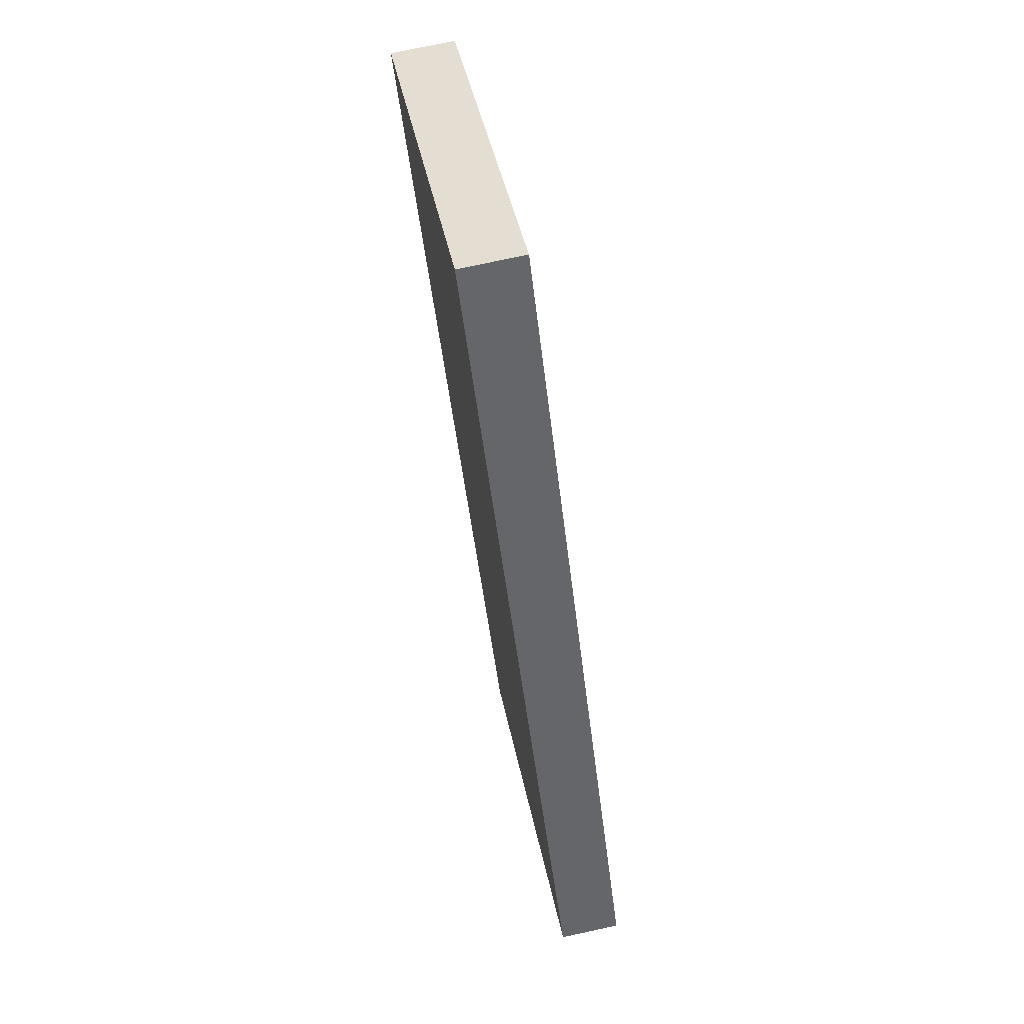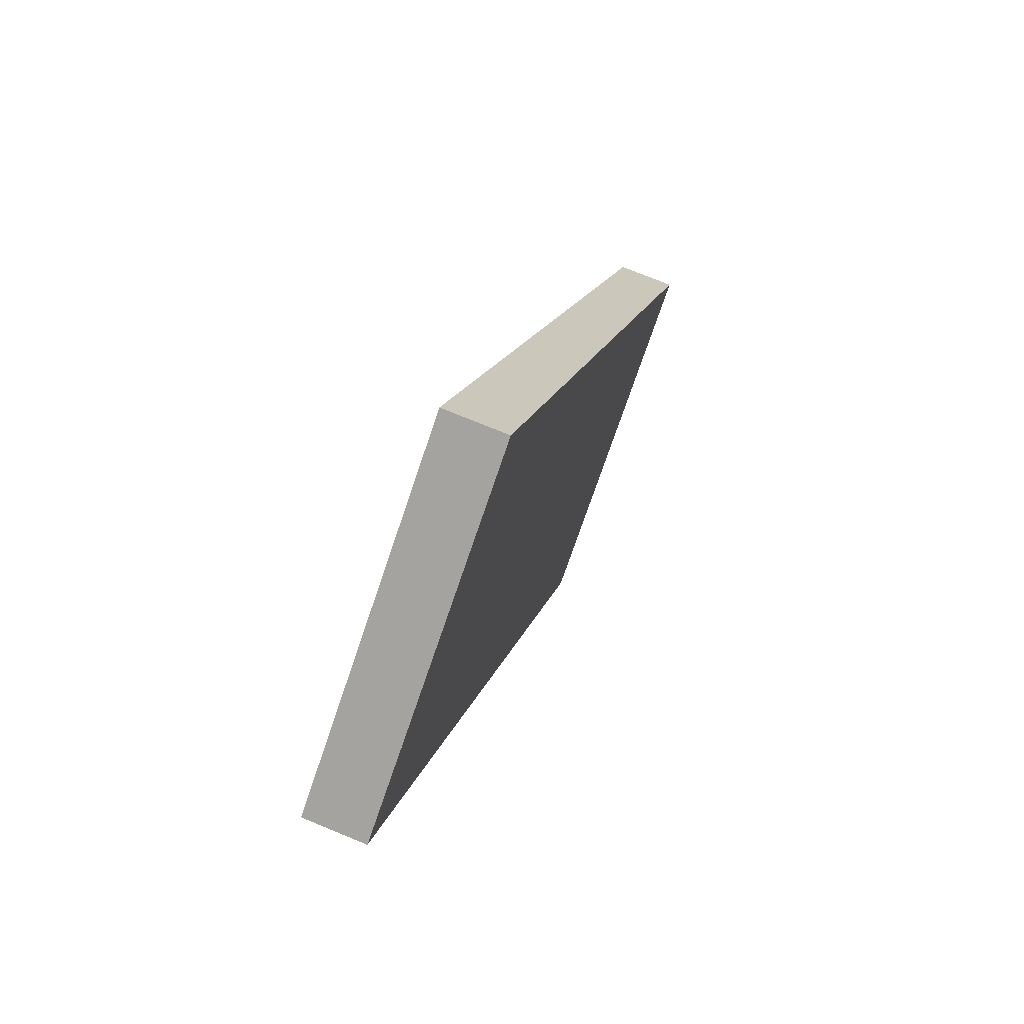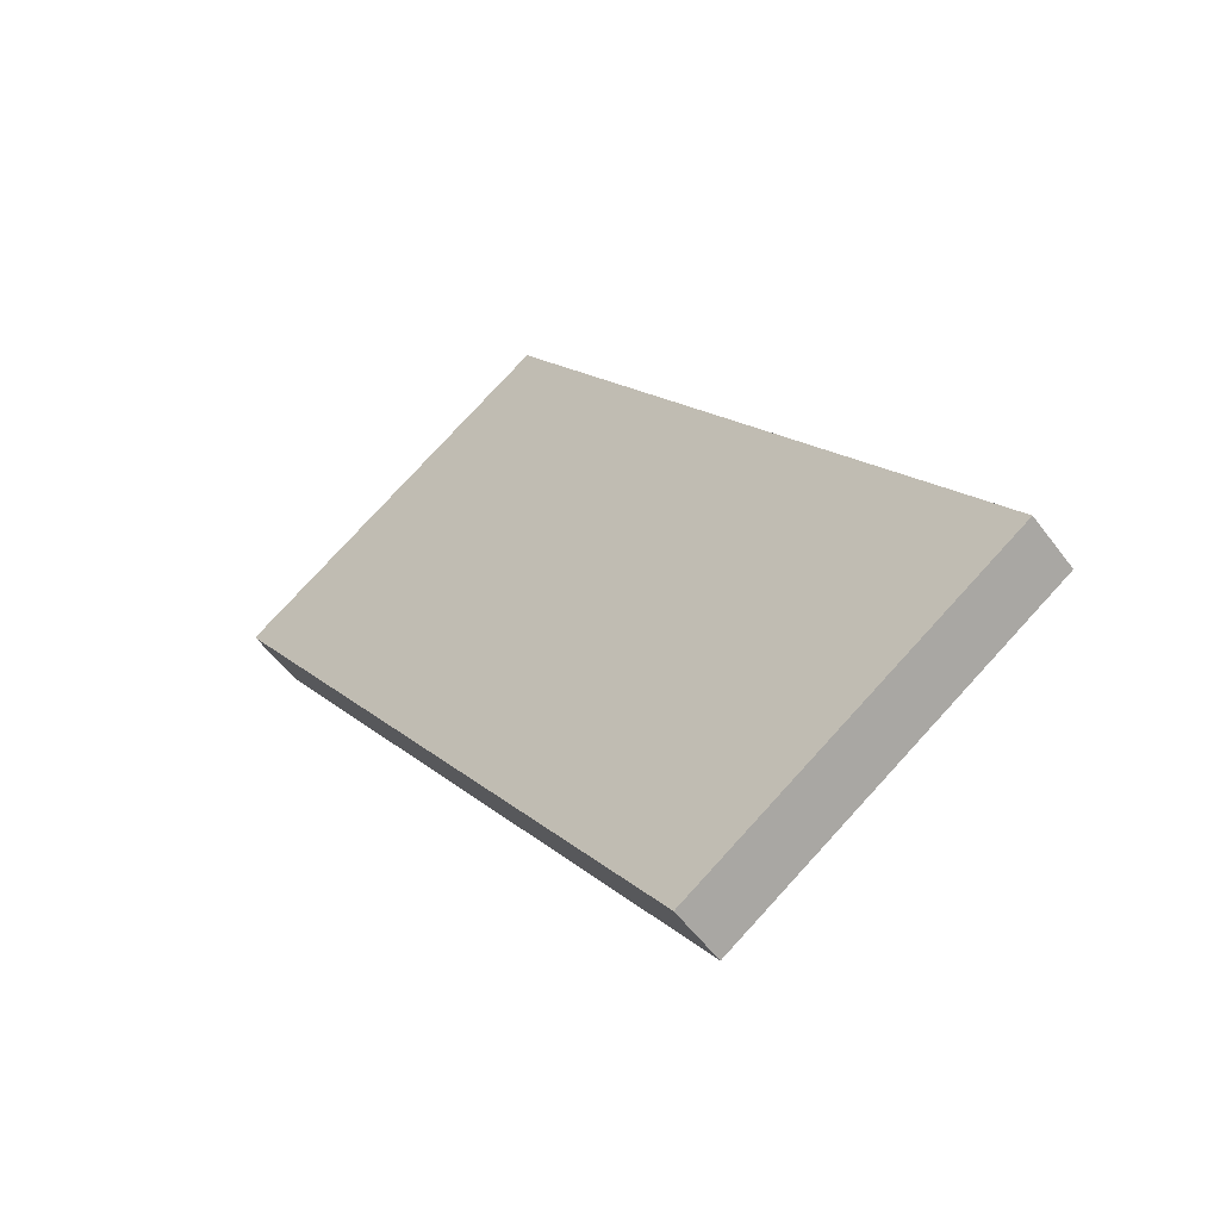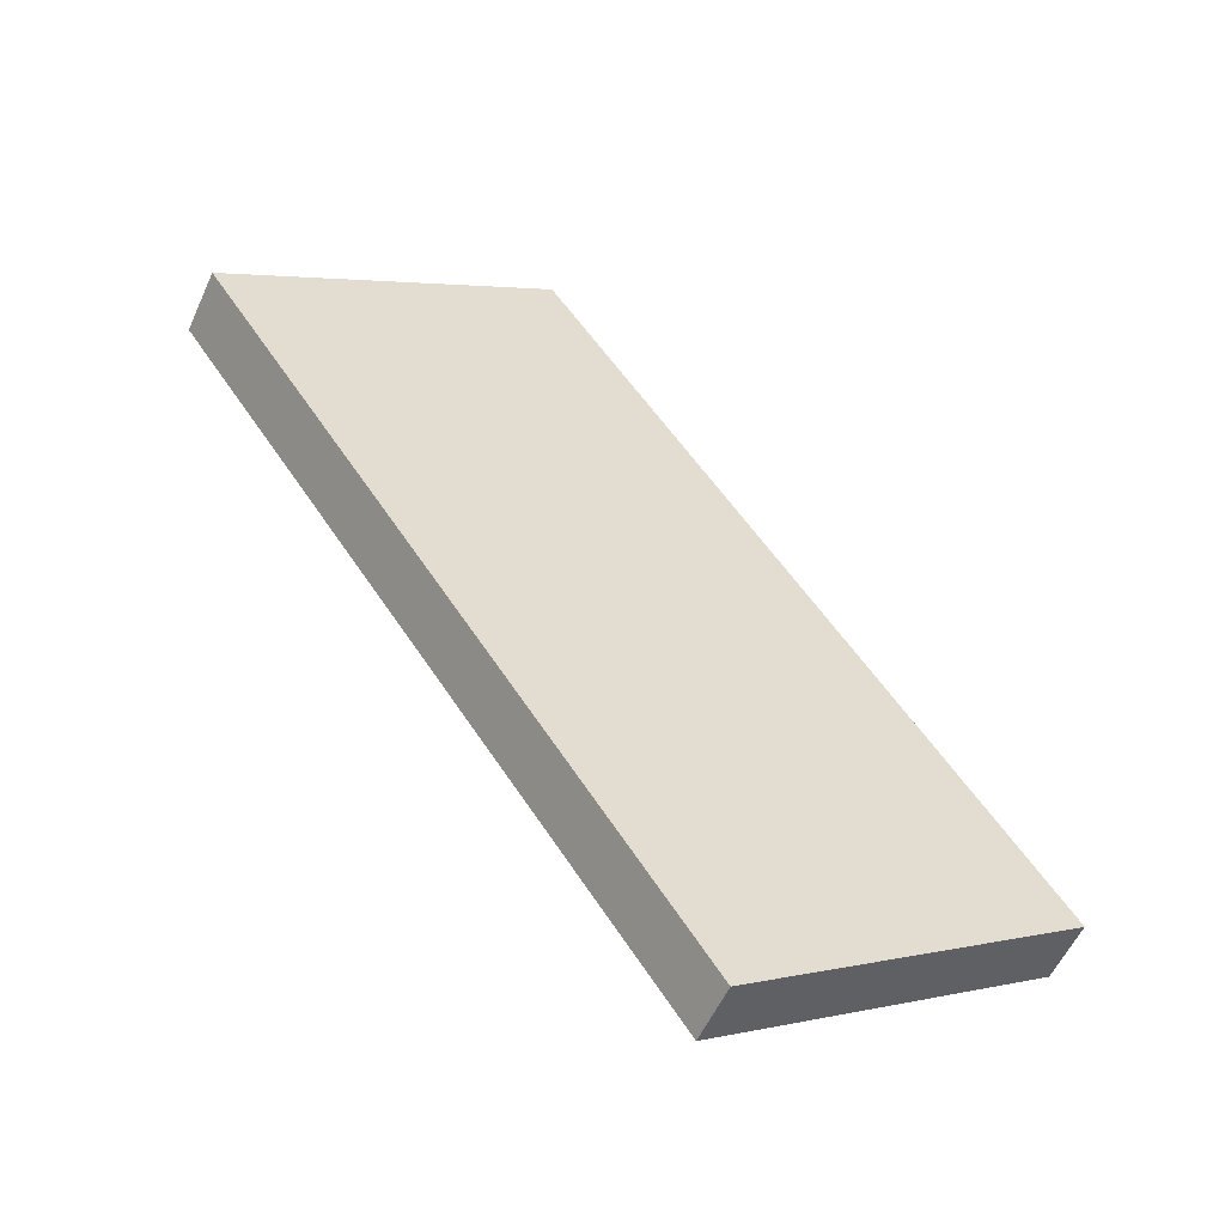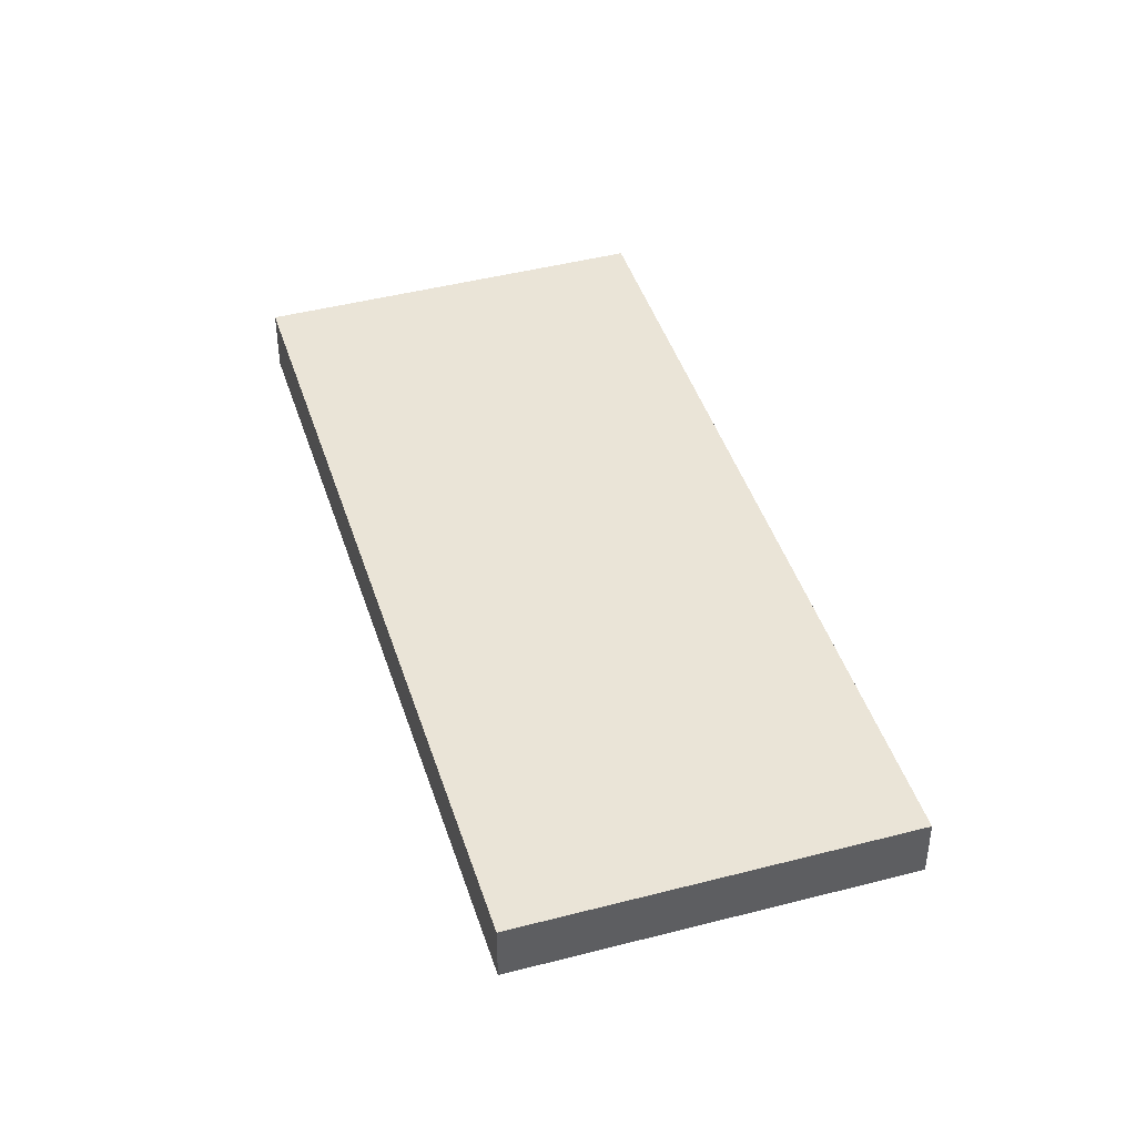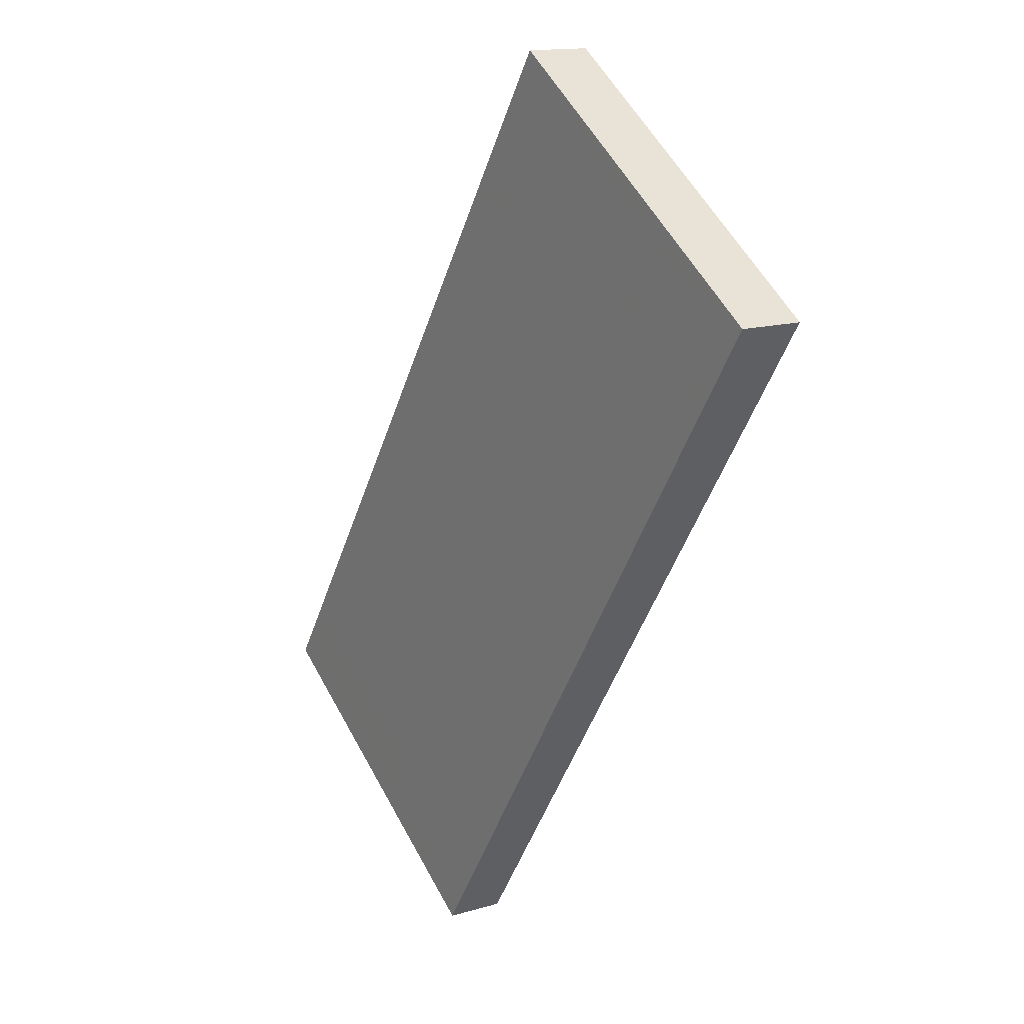
<metadata>
{"format":"obj","ext":"obj","renderer":"f3d","projection":"perspective","resolution":1024,"background":"white","views":[{"elev":73.1,"azim":77.7,"up":"+Y"},{"elev":72.1,"azim":-67.4,"up":"+Y"},{"elev":-54.6,"azim":35.9,"up":"+Y"},{"elev":-55.4,"azim":-24.1,"up":"+Y"},{"elev":43.8,"azim":16.7,"up":"+Z"},{"elev":14.3,"azim":-123.3,"up":"+Y"}]}
</metadata>
<code>
v -1948 -257.4 -0.879
v -1942 -267.3 -0.8105
v -1946 -270.3 -0.8026
v -1953 -260.4 -0.871
v -1944 -268.9 -0.8063
v -1951 -259 -0.8748
v -1952 -261.5 -0.8635
v -1950 -260.1 -0.8672
v -1948 -258.5 -0.8714
v -1953 -260.6 -0.8695
v -1951 -259.2 -0.8733
v -1948 -257.6 -0.8775
v -1951 -259.3 -0.8738
v -1951 -259.6 -0.8723
v -1951 -260.4 -0.8662
v -1945 -269.2 -0.8053
v -1946 -261.1 -0.8534
v -1948 -262.7 -0.8492
v -1949 -263 -0.8482
v -1950 -264.1 -0.8455
v -1942 -267 -0.8122
v -1944 -268.6 -0.808
v -1945 -269 -0.807
v -1946 -270 -0.8043
v -1945 -268.1 -0.8117
v -1942 -266.5 -0.8159
v -1947 -269.5 -0.8079
v -1945 -268.5 -0.8107
v -1949 -262.2 -0.8526
v -1946 -260.6 -0.8569
v -1951 -263.6 -0.8489
v -1949 -262.5 -0.8517
v -1947 -259.3 -0.8657
v -1950 -260.9 -0.8615
v -1950 -261.3 -0.8605
v -1952 -262.3 -0.8578
v -1951 -260.3 -0.8671
v -1952 -261.3 -0.8643
v -1948 -258.4 -0.8723
v -1950 -259.9 -0.868
v -1946 -265.9 -0.8272
v -1944 -264.3 -0.8314
v -1948 -267.3 -0.8234
v -1947 -266.2 -0.8262
v -1946 -266.4 -0.8232
v -1943 -264.8 -0.8274
v -1948 -267.8 -0.8194
v -1946 -266.8 -0.8222
v -1950 -261.5 -0.8599
v -1950 -262.8 -0.851
v -1951 -260.5 -0.8664
v -1951 -260.7 -0.8656
v -1949 -263.3 -0.8476
v -1947 -266.5 -0.8256
v -1947 -267 -0.8216
v -1952 -259.8 -0.8717
v -1952 -259.6 -0.8732
v -1946 -268.7 -0.8101
v -1945 -269.2 -0.8064
v -1945 -269.5 -0.8047
v -1948 -257.6 -0.8775
v -1948 -257.4 -0.879
v -1948 -257.4 1.11e-16
v -1948 -257.6 0
v -1944 -268.9 -0.8063
v -1942 -267.3 -0.8105
v -1942 -267.3 0
v -1944 -268.9 0
v -1946 -270 -0.8043
v -1946 -270.3 -0.8026
v -1946 -270.3 0
v -1946 -270 0
v -1952 -259.6 -0.8732
v -1953 -260.4 -0.871
v -1953 -260.4 1.11e-16
v -1952 -259.6 1.11e-16
v -1945 -269.2 -0.8053
v -1944 -268.9 -0.8063
v -1944 -268.9 0
v -1945 -269.2 0
v -1948 -257.4 -0.879
v -1951 -259 -0.8748
v -1951 -259 0
v -1948 -257.4 1.11e-16
v -1952 -261.3 -0.8643
v -1952 -261.5 -0.8635
v -1952 -261.5 -1.11e-16
v -1952 -261.3 0
v -1947 -259.3 -0.8657
v -1948 -258.5 -0.8714
v -1948 -258.5 0
v -1947 -259.3 0
v -1953 -260.4 -0.871
v -1953 -260.6 -0.8695
v -1953 -260.6 0
v -1953 -260.4 1.11e-16
v -1948 -258.4 -0.8723
v -1948 -257.6 -0.8775
v -1948 -257.6 0
v -1948 -258.4 0
v -1951 -259 -0.8748
v -1951 -259.3 -0.8738
v -1951 -259.3 0
v -1951 -259 0
v -1945 -269.5 -0.8047
v -1945 -269.2 -0.8053
v -1945 -269.2 0
v -1945 -269.5 0
v -1944 -264.3 -0.8314
v -1946 -261.1 -0.8534
v -1946 -261.1 0
v -1944 -264.3 0
v -1951 -263.6 -0.8489
v -1950 -264.1 -0.8455
v -1950 -264.1 1.11e-16
v -1951 -263.6 0
v -1942 -267.3 -0.8105
v -1942 -267 -0.8122
v -1942 -267 1.11e-16
v -1942 -267.3 0
v -1947 -269.5 -0.8079
v -1946 -270 -0.8043
v -1946 -270 0
v -1947 -269.5 0
v -1942 -267 -0.8122
v -1942 -266.5 -0.8159
v -1942 -266.5 0
v -1942 -267 1.11e-16
v -1948 -267.8 -0.8194
v -1947 -269.5 -0.8079
v -1947 -269.5 0
v -1948 -267.8 0
v -1946 -261.1 -0.8534
v -1946 -260.6 -0.8569
v -1946 -260.6 0
v -1946 -261.1 0
v -1952 -262.3 -0.8578
v -1951 -263.6 -0.8489
v -1951 -263.6 0
v -1952 -262.3 0
v -1946 -260.6 -0.8569
v -1947 -259.3 -0.8657
v -1947 -259.3 0
v -1946 -260.6 0
v -1952 -261.5 -0.8635
v -1952 -262.3 -0.8578
v -1952 -262.3 0
v -1952 -261.5 -1.11e-16
v -1953 -260.6 -0.8695
v -1952 -261.3 -0.8643
v -1952 -261.3 0
v -1953 -260.6 0
v -1948 -258.5 -0.8714
v -1948 -258.4 -0.8723
v -1948 -258.4 0
v -1948 -258.5 0
v -1943 -264.8 -0.8274
v -1944 -264.3 -0.8314
v -1944 -264.3 0
v -1943 -264.8 0
v -1950 -264.1 -0.8455
v -1948 -267.3 -0.8234
v -1948 -267.3 0
v -1950 -264.1 1.11e-16
v -1942 -266.5 -0.8159
v -1943 -264.8 -0.8274
v -1943 -264.8 0
v -1942 -266.5 0
v -1948 -267.3 -0.8234
v -1948 -267.8 -0.8194
v -1948 -267.8 0
v -1948 -267.3 0
v -1951 -259.3 -0.8738
v -1952 -259.6 -0.8732
v -1952 -259.6 1.11e-16
v -1951 -259.3 0
v -1946 -270.3 -0.8026
v -1945 -269.5 -0.8047
v -1945 -269.5 0
v -1946 -270.3 0
v -1948 -257.4 0
v -1942 -267.3 0
v -1946 -270.3 0
v -1953 -260.4 0
f 30 17 18 29
f 53 20 31 50
f 51 38 10 56
f 40 11 12 39
f 56 10 4 57
f 11 6 1 12
f 13 6 11 14
f 37 14 11 40
f 29 18 19 32
f 26 21 22 25
f 59 24 27 58
f 25 22 23 28
f 21 2 5 22
f 60 3 24 59
f 22 5 16 23
f 46 26 25 45
f 58 27 47 55
f 45 25 28 48
f 34 8 9 33
f 49 36 7 52
f 35 15 8 34
f 33 30 29 34
f 50 31 36 49
f 34 29 32 35
f 52 7 38 51
f 39 9 8 40
f 40 8 15 37
f 41 18 17 42
f 54 43 20 53
f 44 19 18 41
f 45 41 42 46
f 55 47 43 54
f 48 44 41 45
f 49 35 32 50
f 51 37 15 52
f 53 19 44 54
f 54 44 48 55
f 50 32 19 53
f 56 14 37 51
f 57 13 14 56
f 58 28 23 59
f 59 23 16 60
f 55 48 28 58
f 52 15 35 49
f 62 63 64 61
f 66 67 68 65
f 70 71 72 69
f 74 75 76 73
f 78 79 80 77
f 82 83 84 81
f 86 87 88 85
f 90 91 92 89
f 94 95 96 93
f 98 99 100 97
f 102 103 104 101
f 106 107 108 105
f 110 111 112 109
f 114 115 116 113
f 118 119 120 117
f 122 123 124 121
f 126 127 128 125
f 130 131 132 129
f 134 135 136 133
f 138 139 140 137
f 142 143 144 141
f 146 147 148 145
f 150 151 152 149
f 154 155 156 153
f 158 159 160 157
f 162 163 164 161
f 166 167 168 165
f 170 171 172 169
f 174 175 176 173
f 178 179 180 177
f 182 183 184 181

</code>
